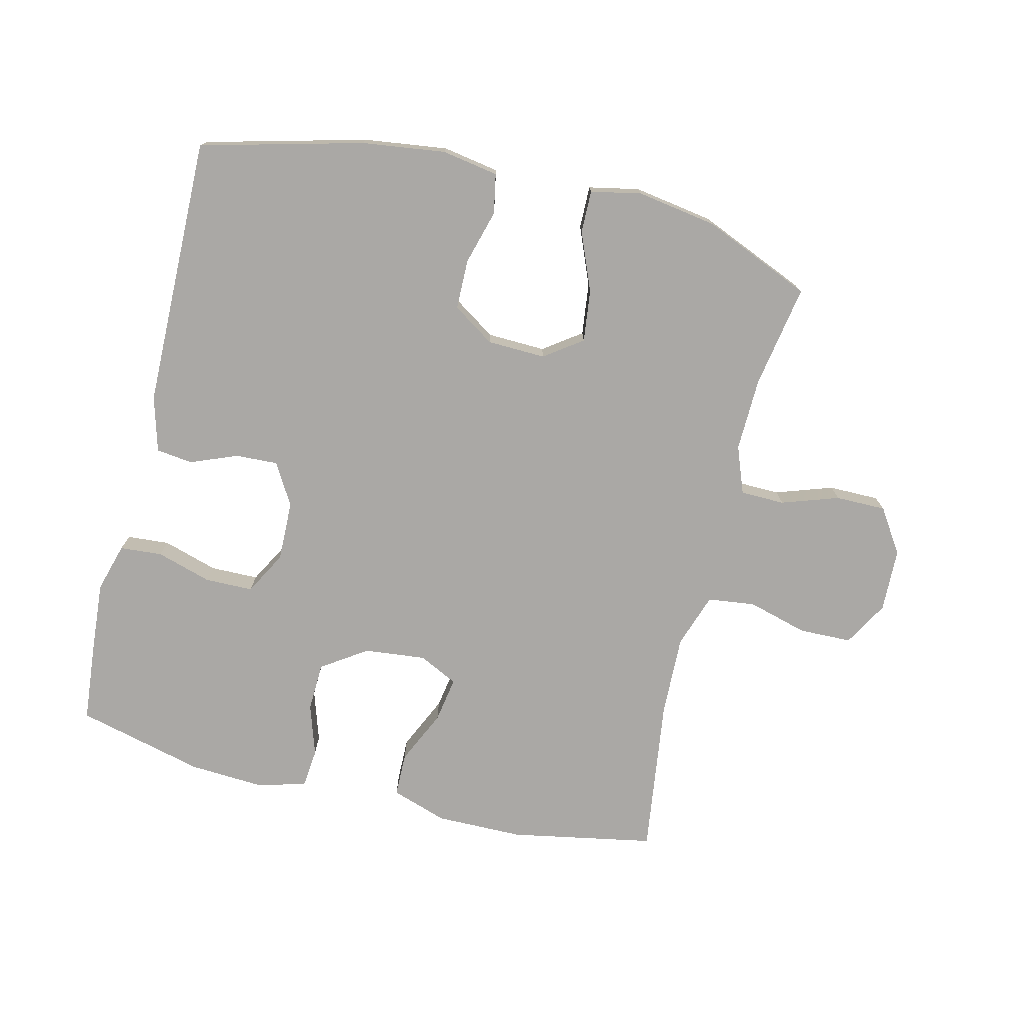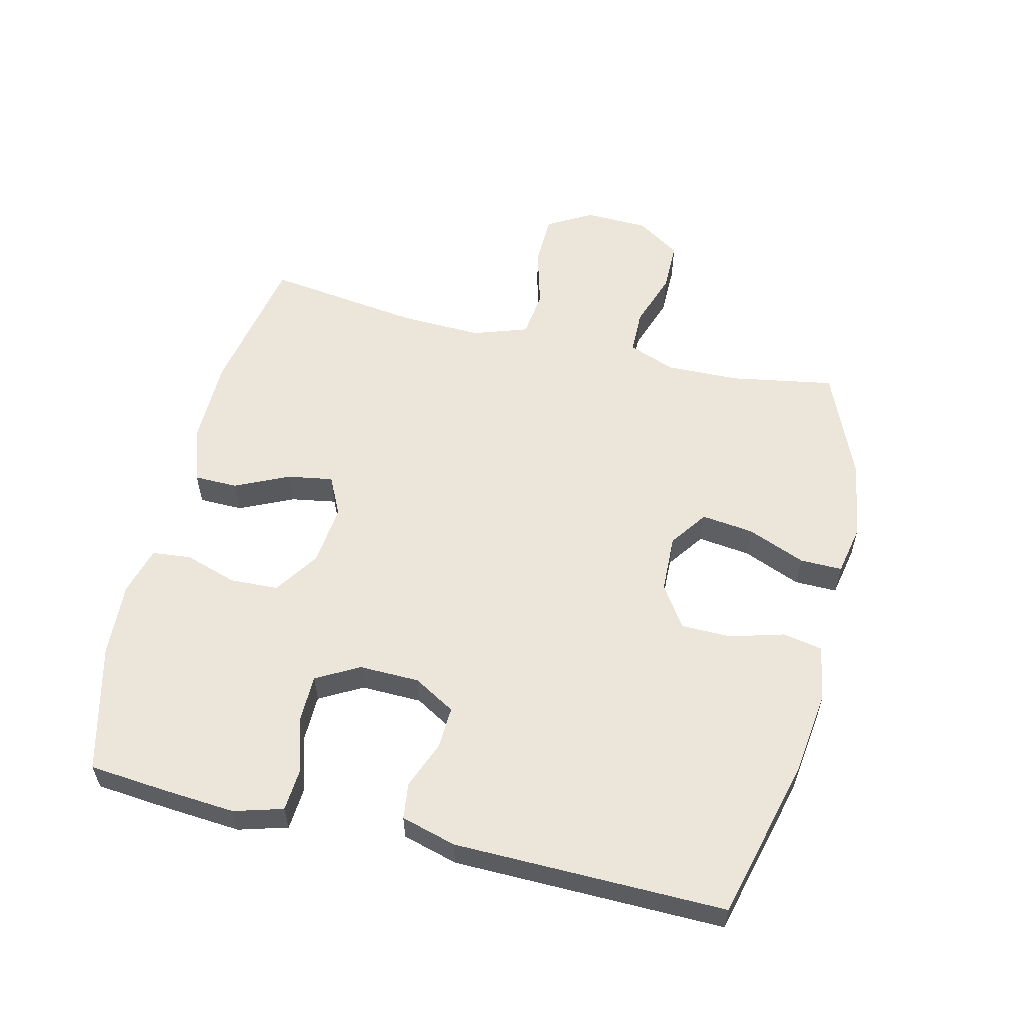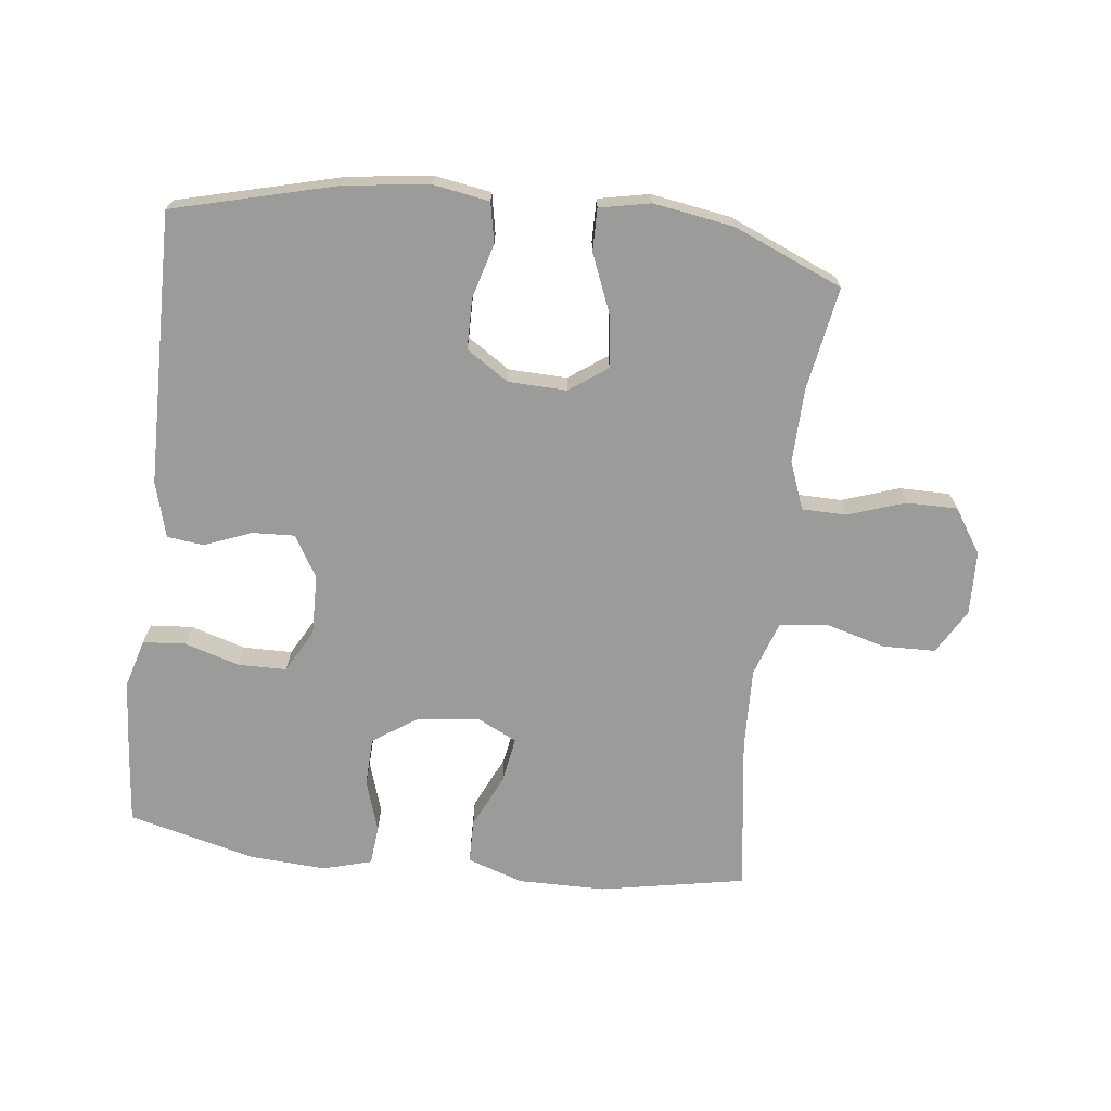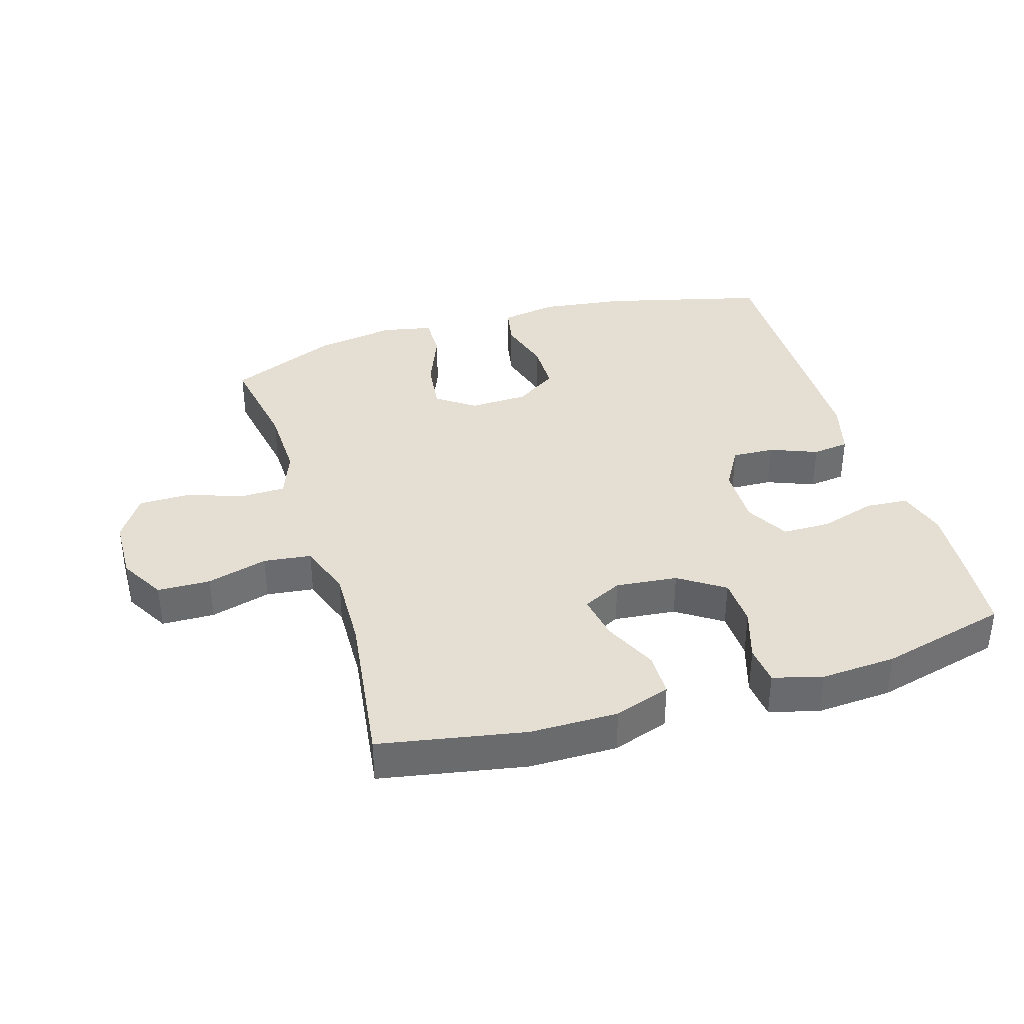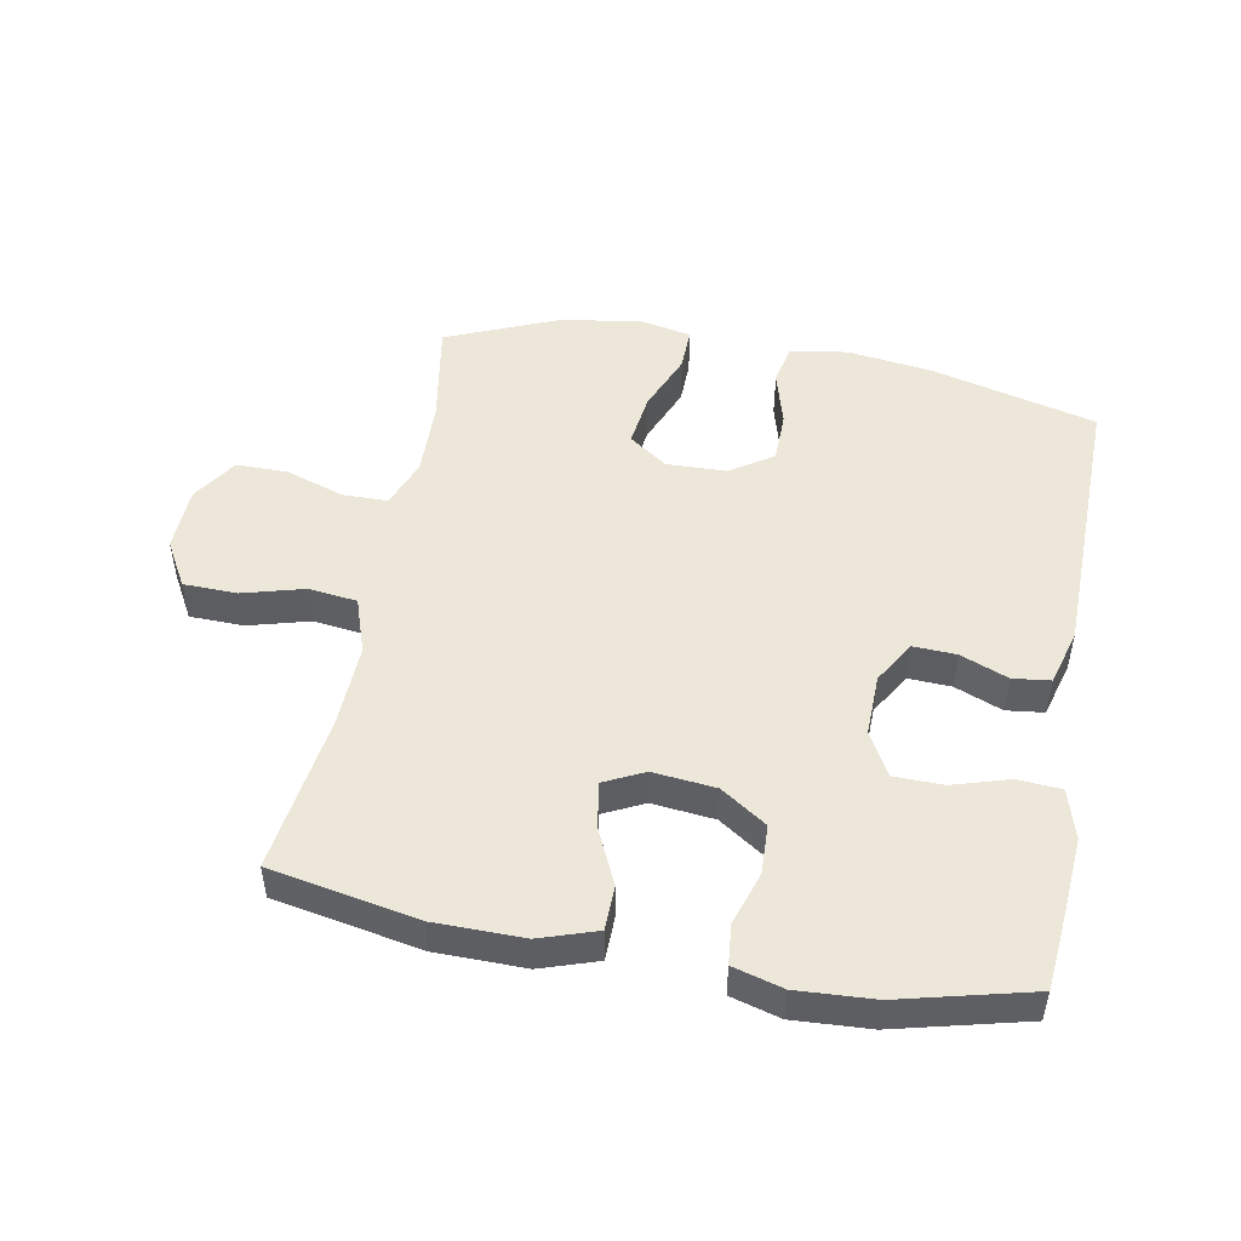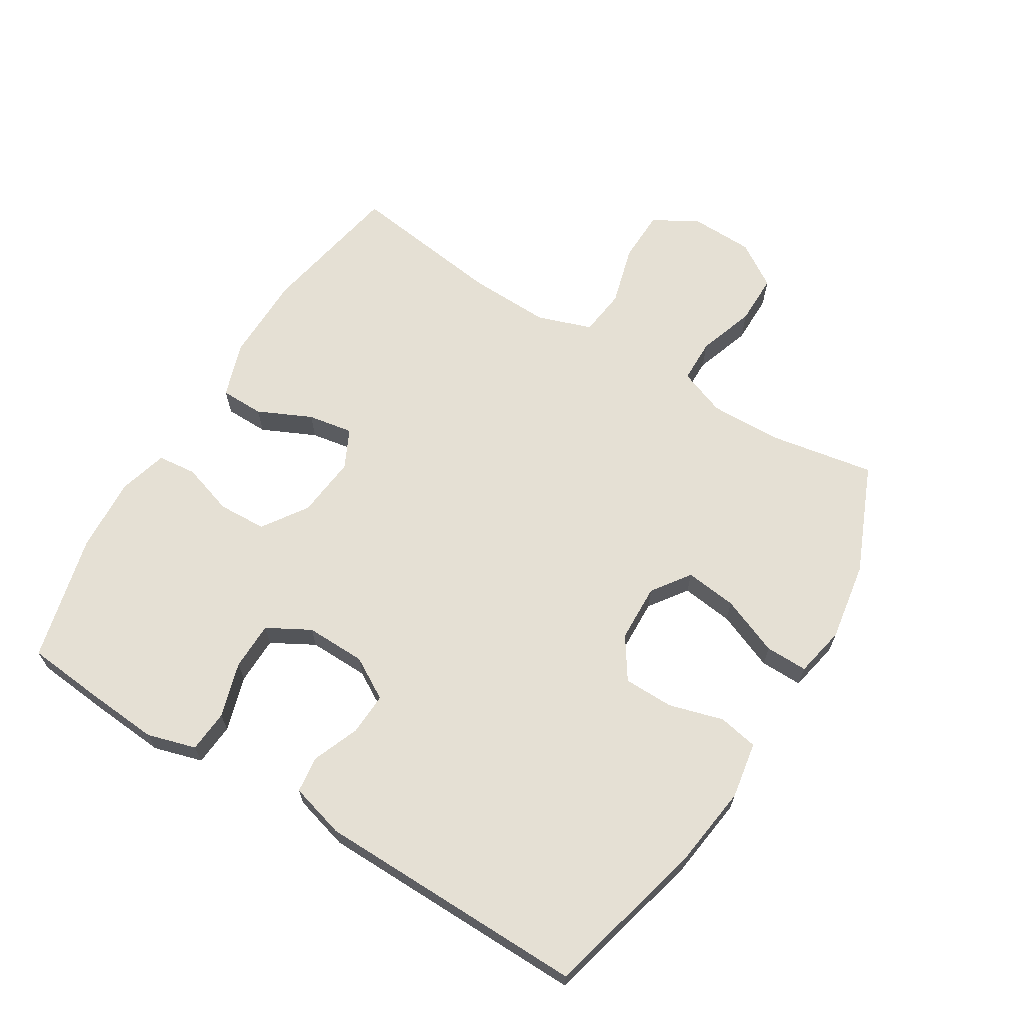
<metadata>
{"format":"obj","ext":"obj","renderer":"f3d","projection":"perspective","resolution":1024,"background":"white","views":[{"elev":-75.1,"azim":-13.6,"up":"+Y"},{"elev":57.2,"azim":-76.5,"up":"+Y"},{"elev":-69.6,"azim":-6.7,"up":"+Y"},{"elev":37.1,"azim":163.0,"up":"+Y"},{"elev":49.6,"azim":-169.4,"up":"+Y"},{"elev":65.7,"azim":-58.5,"up":"+Y"}]}
</metadata>
<code>
v -0.5 0.07 0.5
v -0.247 0.07 0.565
v -0.117 0.07 0.582
v -0.029 0.07 0.567
v -0.017 0.07 0.505
v -0.041 0.07 0.42
v -0.04 0.07 0.342
v 0.025 0.07 0.299
v 0.116 0.07 0.296
v 0.175 0.07 0.338
v 0.165 0.07 0.419
v 0.128 0.07 0.51
v 0.127 0.07 0.576
v 0.206 0.07 0.592
v 0.33 0.07 0.572
v 0.5 0.07 0.5
v 0.472 0.07 0.339
v 0.469 0.07 0.224
v 0.497 0.07 0.15
v 0.566 0.07 0.149
v 0.655 0.07 0.179
v 0.734 0.07 0.179
v 0.779 0.07 0.11
v 0.782 0.07 0.011
v 0.742 0.07 -0.059
v 0.66 0.07 -0.061
v 0.566 0.07 -0.035
v 0.492 0.07 -0.044
v 0.463 0.07 -0.129
v 0.467 0.07 -0.256
v 0.5 0.07 -0.5
v 0.275 0.07 -0.542
v 0.139 0.07 -0.543
v 0.052 0.07 -0.514
v 0.051 0.07 -0.446
v 0.09 0.07 -0.362
v 0.102 0.07 -0.291
v 0.041 0.07 -0.261
v -0.055 0.07 -0.271
v -0.125 0.07 -0.318
v -0.128 0.07 -0.394
v -0.102 0.07 -0.475
v -0.108 0.07 -0.536
v -0.184 0.07 -0.557
v -0.301 0.07 -0.55
v -0.5 0.07 -0.5
v -0.511 0.07 -0.383
v -0.52 0.07 -0.266
v -0.498 0.07 -0.19
v -0.432 0.07 -0.185
v -0.346 0.07 -0.211
v -0.271 0.07 -0.21
v -0.234 0.07 -0.143
v -0.236 0.07 -0.049
v -0.274 0.07 0.016
v -0.34 0.07 0.013
v -0.413 0.07 -0.016
v -0.47 0.07 -0.009
v -0.494 0.07 0.077
v -0.5 0 0.5
v -0.247 0 0.565
v -0.117 0 0.582
v -0.029 0 0.567
v -0.017 0 0.505
v -0.041 0 0.42
v -0.04 0 0.342
v 0.025 0 0.299
v 0.116 0 0.296
v 0.175 0 0.338
v 0.165 0 0.419
v 0.128 0 0.51
v 0.127 0 0.576
v 0.206 0 0.592
v 0.33 0 0.572
v 0.5 0 0.5
v 0.472 0 0.339
v 0.469 0 0.224
v 0.497 0 0.15
v 0.566 0 0.149
v 0.655 0 0.179
v 0.734 0 0.179
v 0.779 0 0.11
v 0.782 0 0.011
v 0.742 0 -0.059
v 0.66 0 -0.061
v 0.566 0 -0.035
v 0.492 0 -0.044
v 0.463 0 -0.129
v 0.467 0 -0.256
v 0.5 0 -0.5
v 0.275 0 -0.542
v 0.139 0 -0.543
v 0.052 0 -0.514
v 0.051 0 -0.446
v 0.09 0 -0.362
v 0.102 0 -0.291
v 0.041 0 -0.261
v -0.055 0 -0.271
v -0.125 0 -0.318
v -0.128 0 -0.394
v -0.102 0 -0.475
v -0.108 0 -0.536
v -0.184 0 -0.557
v -0.301 0 -0.55
v -0.5 0 -0.5
v -0.511 0 -0.383
v -0.52 0 -0.266
v -0.498 0 -0.19
v -0.432 0 -0.185
v -0.346 0 -0.211
v -0.271 0 -0.21
v -0.234 0 -0.143
v -0.236 0 -0.049
v -0.274 0 0.016
v -0.34 0 0.013
v -0.413 0 -0.016
v -0.47 0 -0.009
v -0.494 0 0.077
f 56 57 58 59
f 55 56 59 1
f 54 55 1 2
f 53 54 2 3
f 48 49 50 51
f 48 51 52
f 47 48 52
f 46 47 52
f 45 46 52
f 44 45 52 53
f 41 42 43 44
f 40 41 44 53
f 33 34 35 36
f 33 36 37
f 30 31 32 33
f 29 30 33 37
f 28 29 37 38
f 24 25 26 27
f 24 27 28
f 23 24 28
f 20 21 22 23
f 19 20 23 28
f 18 19 28 38
f 14 15 16 17
f 11 12 13 14
f 10 11 14 17
f 9 10 17 18
f 3 4 5 6
f 3 6 7
f 39 40 53 3
f 8 9 18 38
f 7 8 38 39
f 3 7 39
f 118 117 116 115
f 60 118 115 114
f 61 60 114 113
f 62 61 113 112
f 110 109 108 107
f 111 110 107
f 111 107 106
f 111 106 105
f 111 105 104
f 112 111 104 103
f 103 102 101 100
f 112 103 100 99
f 95 94 93 92
f 96 95 92
f 92 91 90 89
f 96 92 89 88
f 97 96 88 87
f 86 85 84 83
f 87 86 83
f 87 83 82
f 82 81 80 79
f 87 82 79 78
f 97 87 78 77
f 76 75 74 73
f 73 72 71 70
f 76 73 70 69
f 77 76 69 68
f 65 64 63 62
f 66 65 62
f 62 112 99 98
f 97 77 68 67
f 98 97 67 66
f 98 66 62
f 1 60 61 2
f 2 61 62 3
f 3 62 63 4
f 4 63 64 5
f 5 64 65 6
f 6 65 66 7
f 7 66 67 8
f 8 67 68 9
f 9 68 69 10
f 10 69 70 11
f 11 70 71 12
f 12 71 72 13
f 13 72 73 14
f 14 73 74 15
f 15 74 75 16
f 16 75 76 17
f 17 76 77 18
f 18 77 78 19
f 19 78 79 20
f 20 79 80 21
f 21 80 81 22
f 22 81 82 23
f 23 82 83 24
f 24 83 84 25
f 25 84 85 26
f 26 85 86 27
f 27 86 87 28
f 28 87 88 29
f 29 88 89 30
f 30 89 90 31
f 31 90 91 32
f 32 91 92 33
f 33 92 93 34
f 34 93 94 35
f 35 94 95 36
f 36 95 96 37
f 37 96 97 38
f 38 97 98 39
f 39 98 99 40
f 40 99 100 41
f 41 100 101 42
f 42 101 102 43
f 43 102 103 44
f 44 103 104 45
f 45 104 105 46
f 46 105 106 47
f 47 106 107 48
f 48 107 108 49
f 49 108 109 50
f 50 109 110 51
f 51 110 111 52
f 52 111 112 53
f 53 112 113 54
f 54 113 114 55
f 55 114 115 56
f 56 115 116 57
f 57 116 117 58
f 58 117 118 59
f 59 118 60 1

</code>
